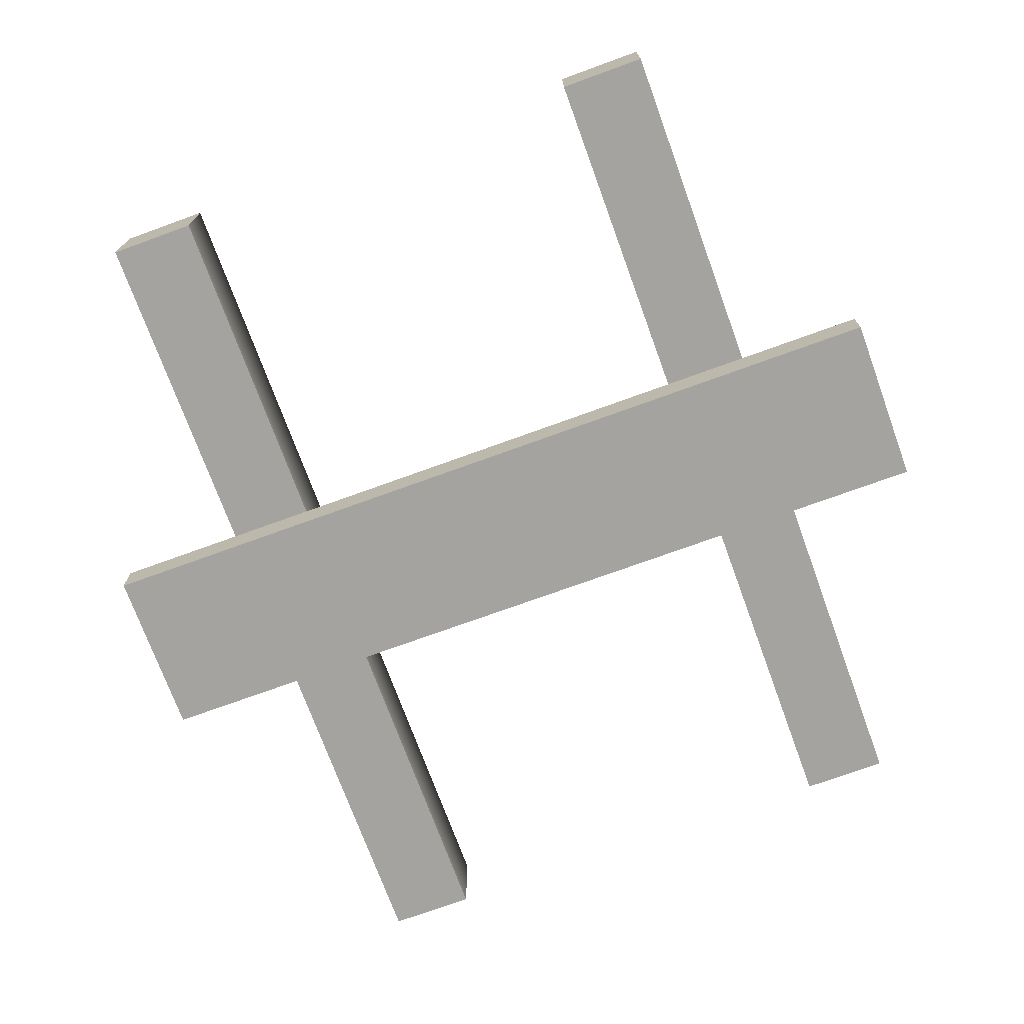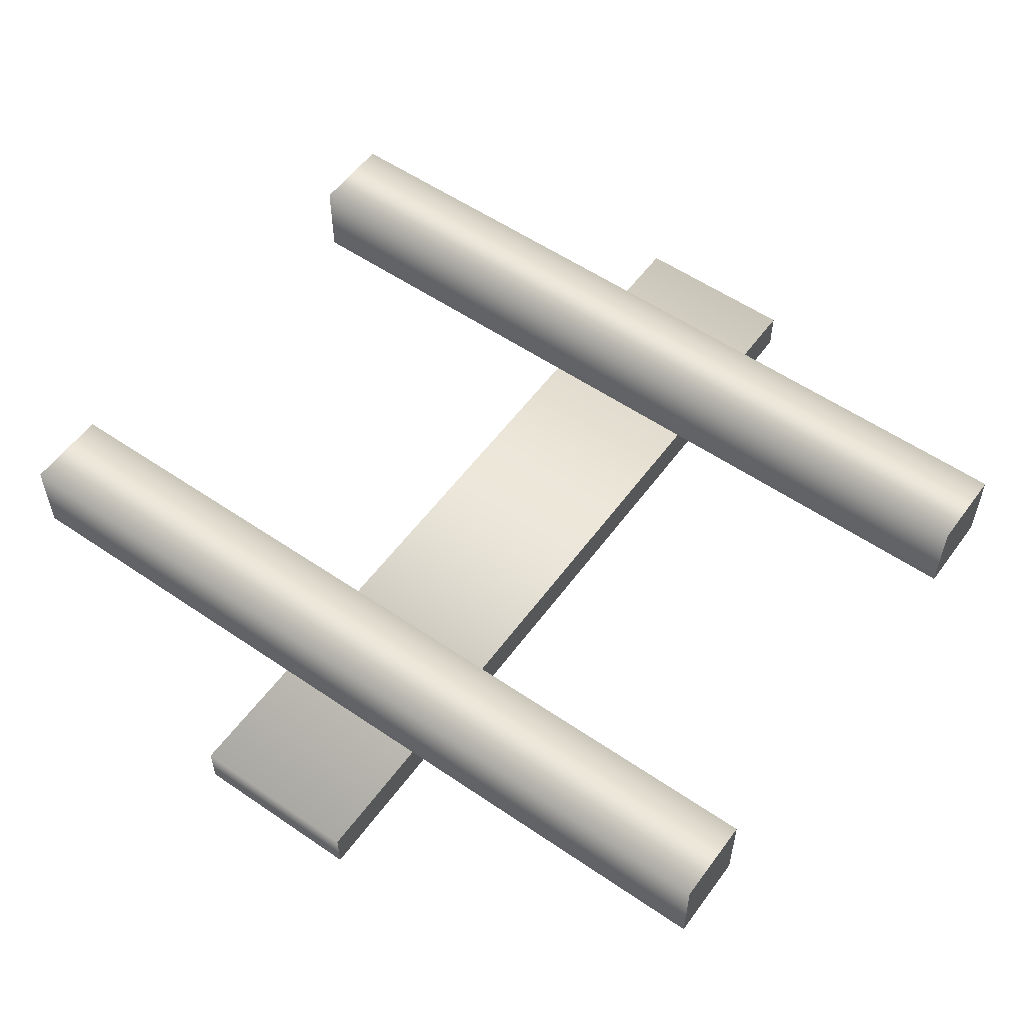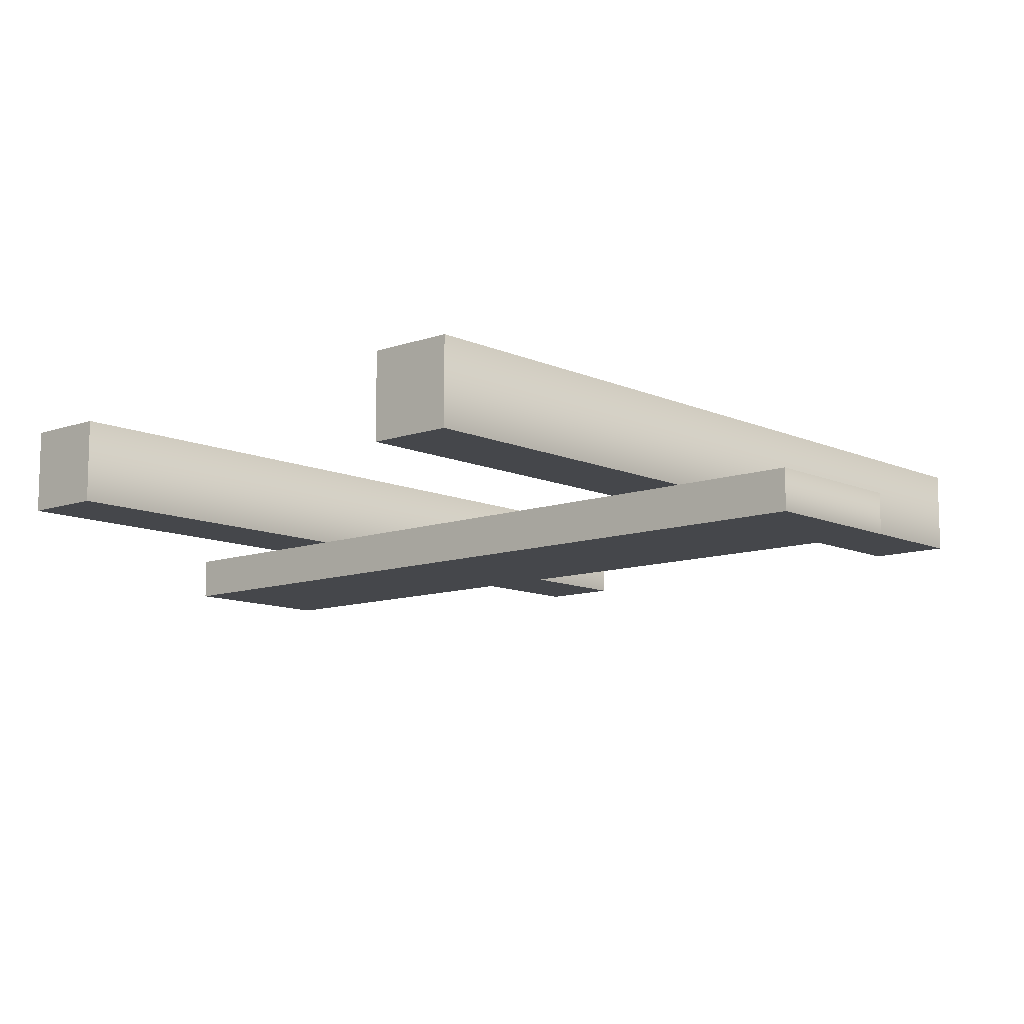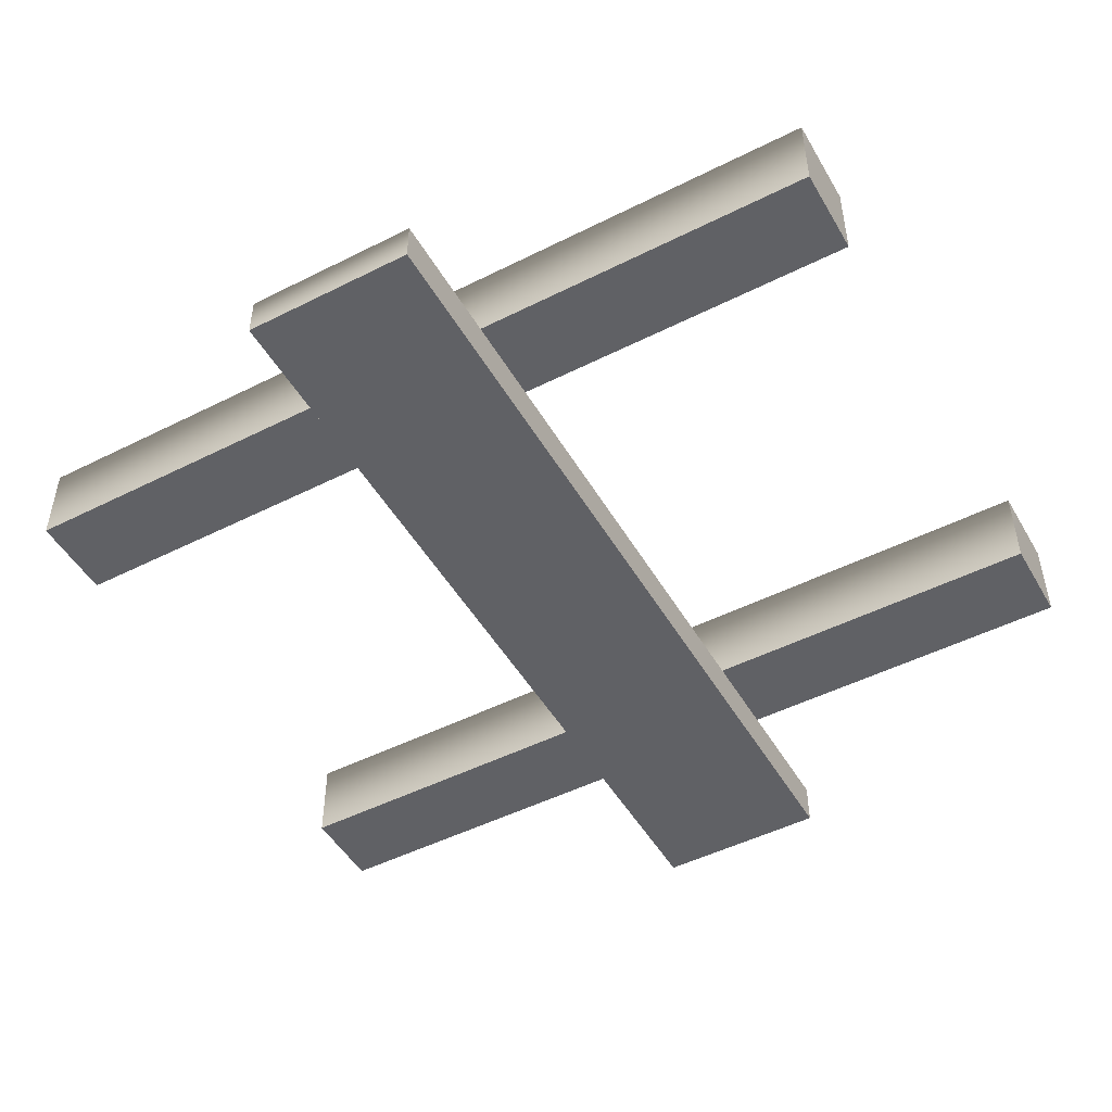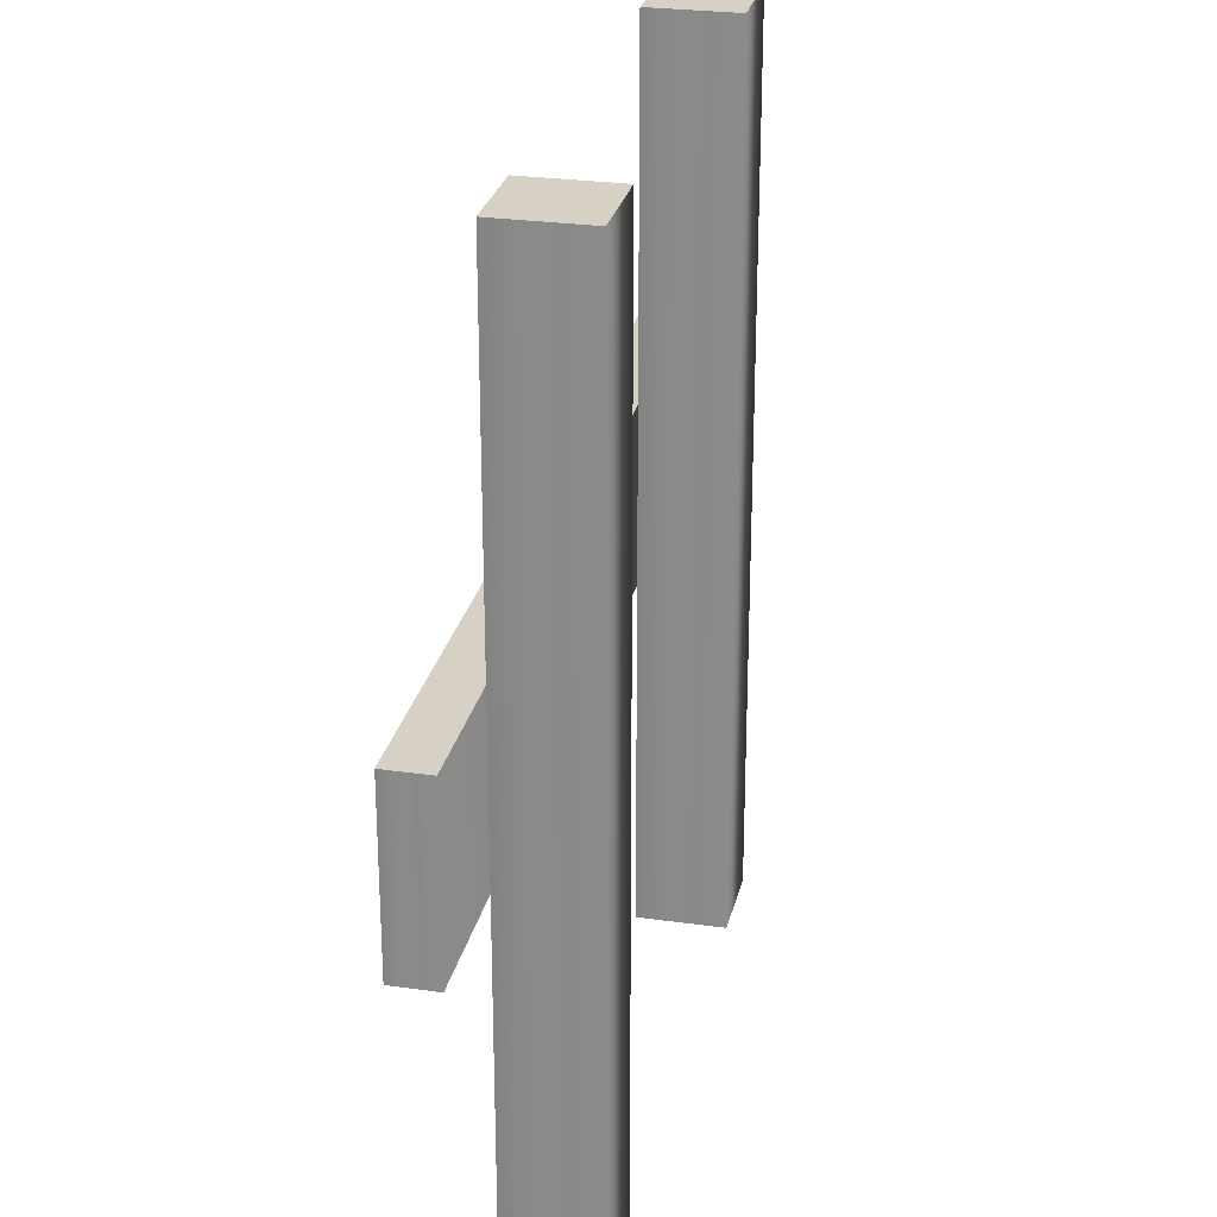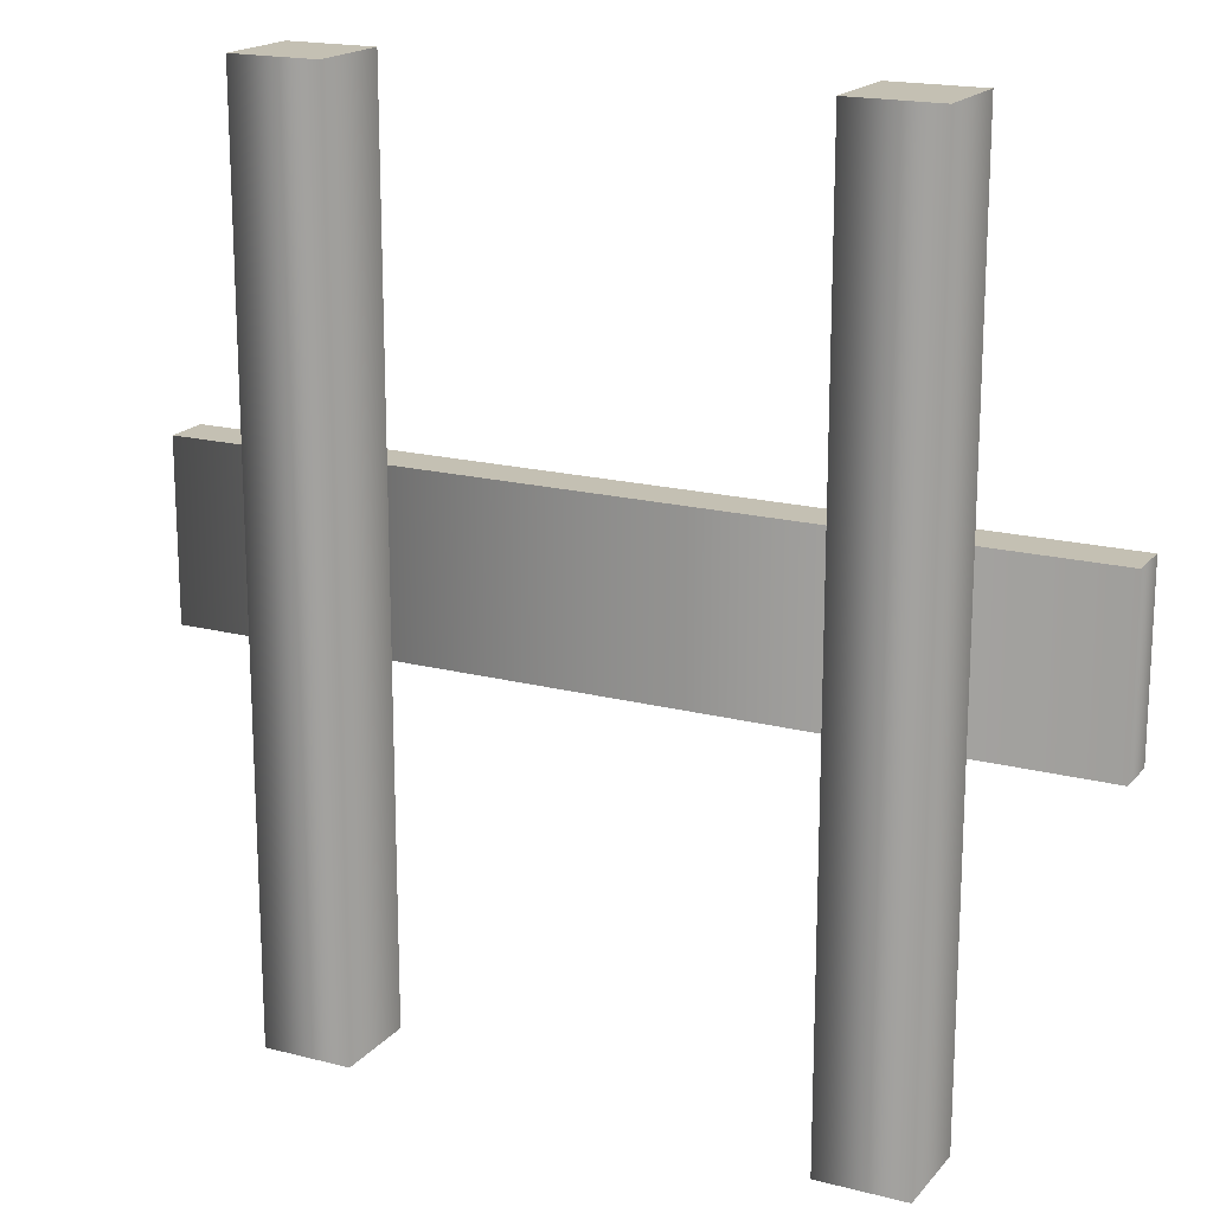
<metadata>
{"format":"obj","ext":"obj","renderer":"f3d","projection":"perspective","resolution":1024,"background":"white","views":[{"elev":-72.8,"azim":20.0,"up":"+Y"},{"elev":55.8,"azim":125.7,"up":"+Y"},{"elev":-10.6,"azim":41.6,"up":"+Y"},{"elev":-49.0,"azim":-60.8,"up":"+Y"},{"elev":26.8,"azim":102.4,"up":"+Z"},{"elev":18.0,"azim":-153.2,"up":"+Z"}]}
</metadata>
<code>
g track-single
v 0.5 0 0.1 1 1 1
v -0.5 0 0.1 1 1 1
v 0.5 0.05 0.1 1 1 1
v -0.5 0.05 0.1 1 1 1
v -0.5 0 -0.1 1 1 1
v -0.5 0.05 -0.1 1 1 1
v 0.5 0 -0.1 1 1 1
v 0.5 0.05 -0.1 1 1 1
v 0.25 0.05 -0.5 1 1 1
v 0.35 0.05 -0.5 1 1 1
v 0.25 0.15 -0.5 1 1 1
v 0.35 0.15 -0.5 1 1 1
v 0.35 0.05 0.5 1 1 1
v 0.25 0.05 0.5 1 1 1
v 0.35 0.15 0.5 1 1 1
v 0.25 0.15 0.5 1 1 1
v 0.25 0.15 0 1 1 1
v 0.35 0.15 0 1 1 1
v 0.25 0.05 0 1 1 1
v 0.35 0.05 0 1 1 1
v -0.35 0.05 -0.5 1 1 1
v -0.25 0.05 -0.5 1 1 1
v -0.35 0.15 -0.5 1 1 1
v -0.25 0.15 -0.5 1 1 1
v -0.25 0.05 0.5 1 1 1
v -0.35 0.05 0.5 1 1 1
v -0.25 0.15 0.5 1 1 1
v -0.35 0.15 0.5 1 1 1
v -0.35 0.15 0 1 1 1
v -0.25 0.15 0 1 1 1
v -0.35 0.05 0 1 1 1
v -0.25 0.05 0 1 1 1
f 3 2 1
f 2 3 4
f 2 6 5
f 6 2 4
f 2 7 1
f 7 2 5
f 6 3 8
f 3 6 4
f 3 7 8
f 7 3 1
f 6 7 5
f 7 6 8
f 11 10 9
f 10 11 12
f 15 14 13
f 14 15 16
f 15 17 16
f 17 15 18
f 18 11 17
f 11 18 12
f 19 11 9
f 11 19 17
f 14 17 19
f 17 14 16
f 20 15 13
f 15 20 18
f 10 18 20
f 18 10 12
f 10 19 9
f 19 10 20
f 20 14 19
f 14 20 13
f 23 22 21
f 22 23 24
f 27 26 25
f 26 27 28
f 27 29 28
f 29 27 30
f 30 23 29
f 23 30 24
f 31 23 21
f 23 31 29
f 26 29 31
f 29 26 28
f 32 27 25
f 27 32 30
f 22 30 32
f 30 22 24
f 22 31 21
f 31 22 32
f 32 26 31
f 26 32 25
g track-single
f 3 2 1
f 2 3 4
f 2 6 5
f 6 2 4
f 2 7 1
f 7 2 5
f 6 3 8
f 3 6 4
f 3 7 8
f 7 3 1
f 6 7 5
f 7 6 8
f 11 10 9
f 10 11 12
f 15 14 13
f 14 15 16
f 15 17 16
f 17 15 18
f 18 11 17
f 11 18 12
f 19 11 9
f 11 19 17
f 14 17 19
f 17 14 16
f 20 15 13
f 15 20 18
f 10 18 20
f 18 10 12
f 10 19 9
f 19 10 20
f 20 14 19
f 14 20 13
f 23 22 21
f 22 23 24
f 27 26 25
f 26 27 28
f 27 29 28
f 29 27 30
f 30 23 29
f 23 30 24
f 31 23 21
f 23 31 29
f 26 29 31
f 29 26 28
f 32 27 25
f 27 32 30
f 22 30 32
f 30 22 24
f 22 31 21
f 31 22 32
f 32 26 31
f 26 32 25

</code>
